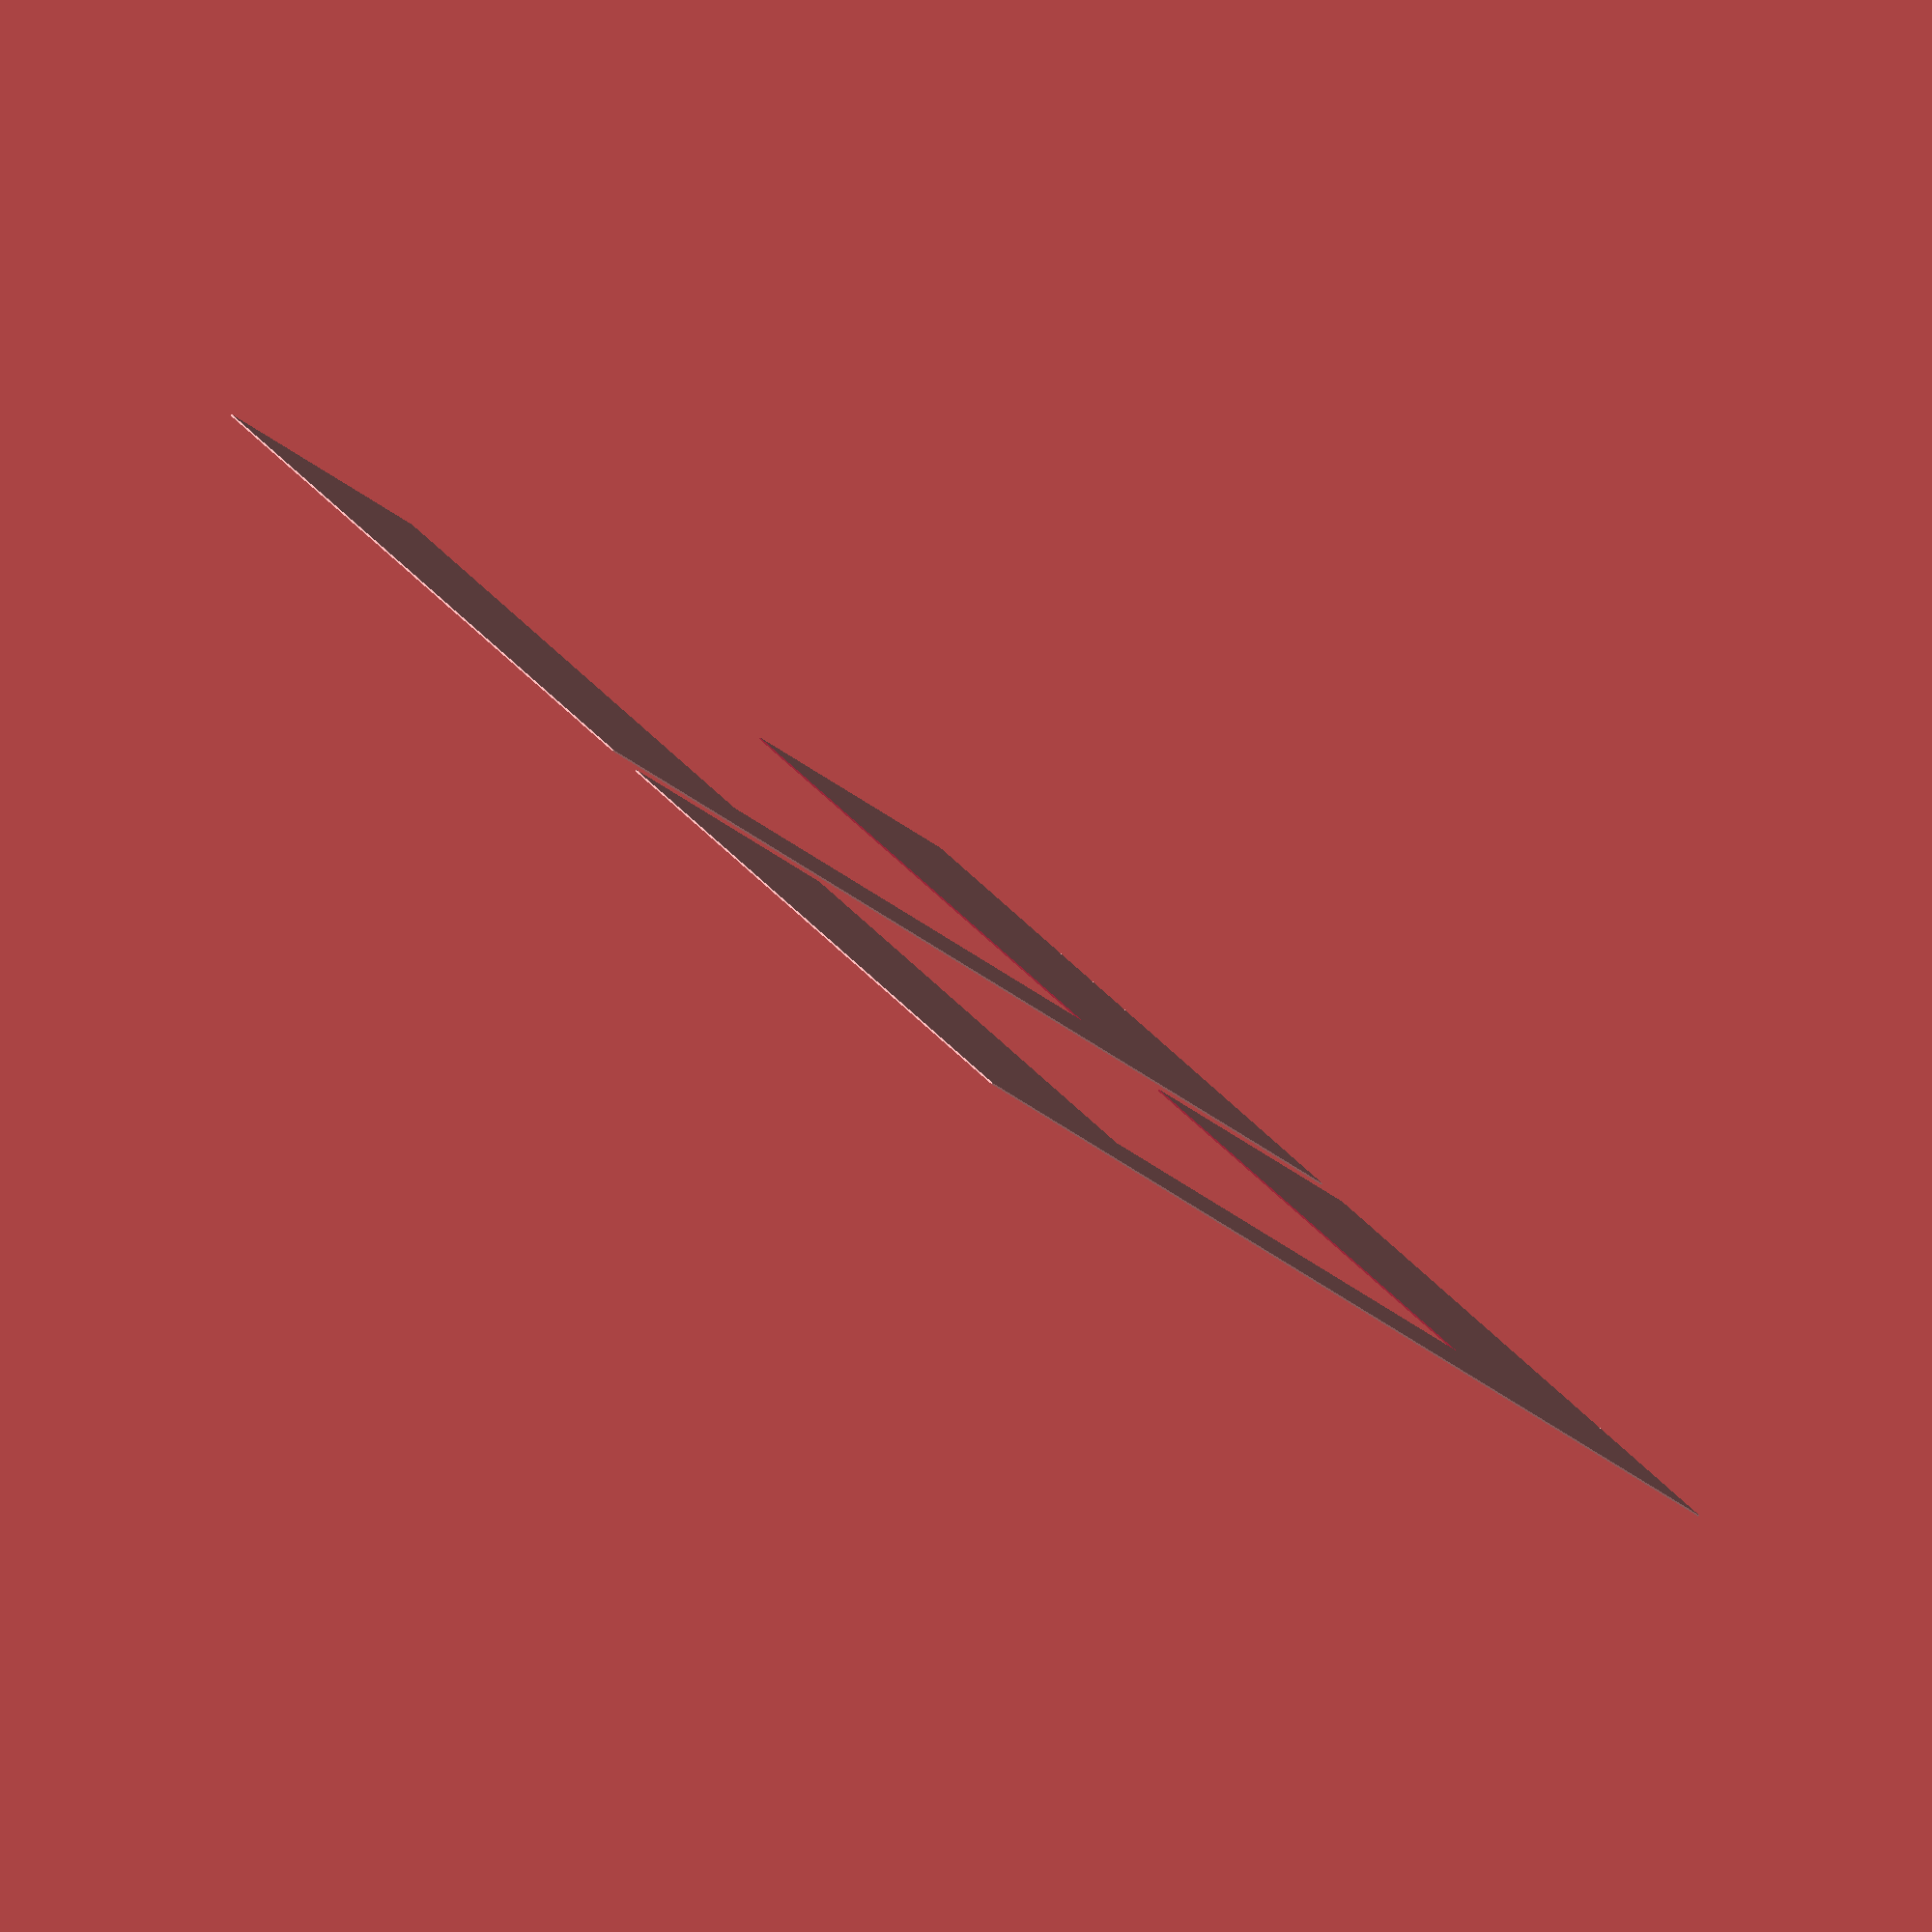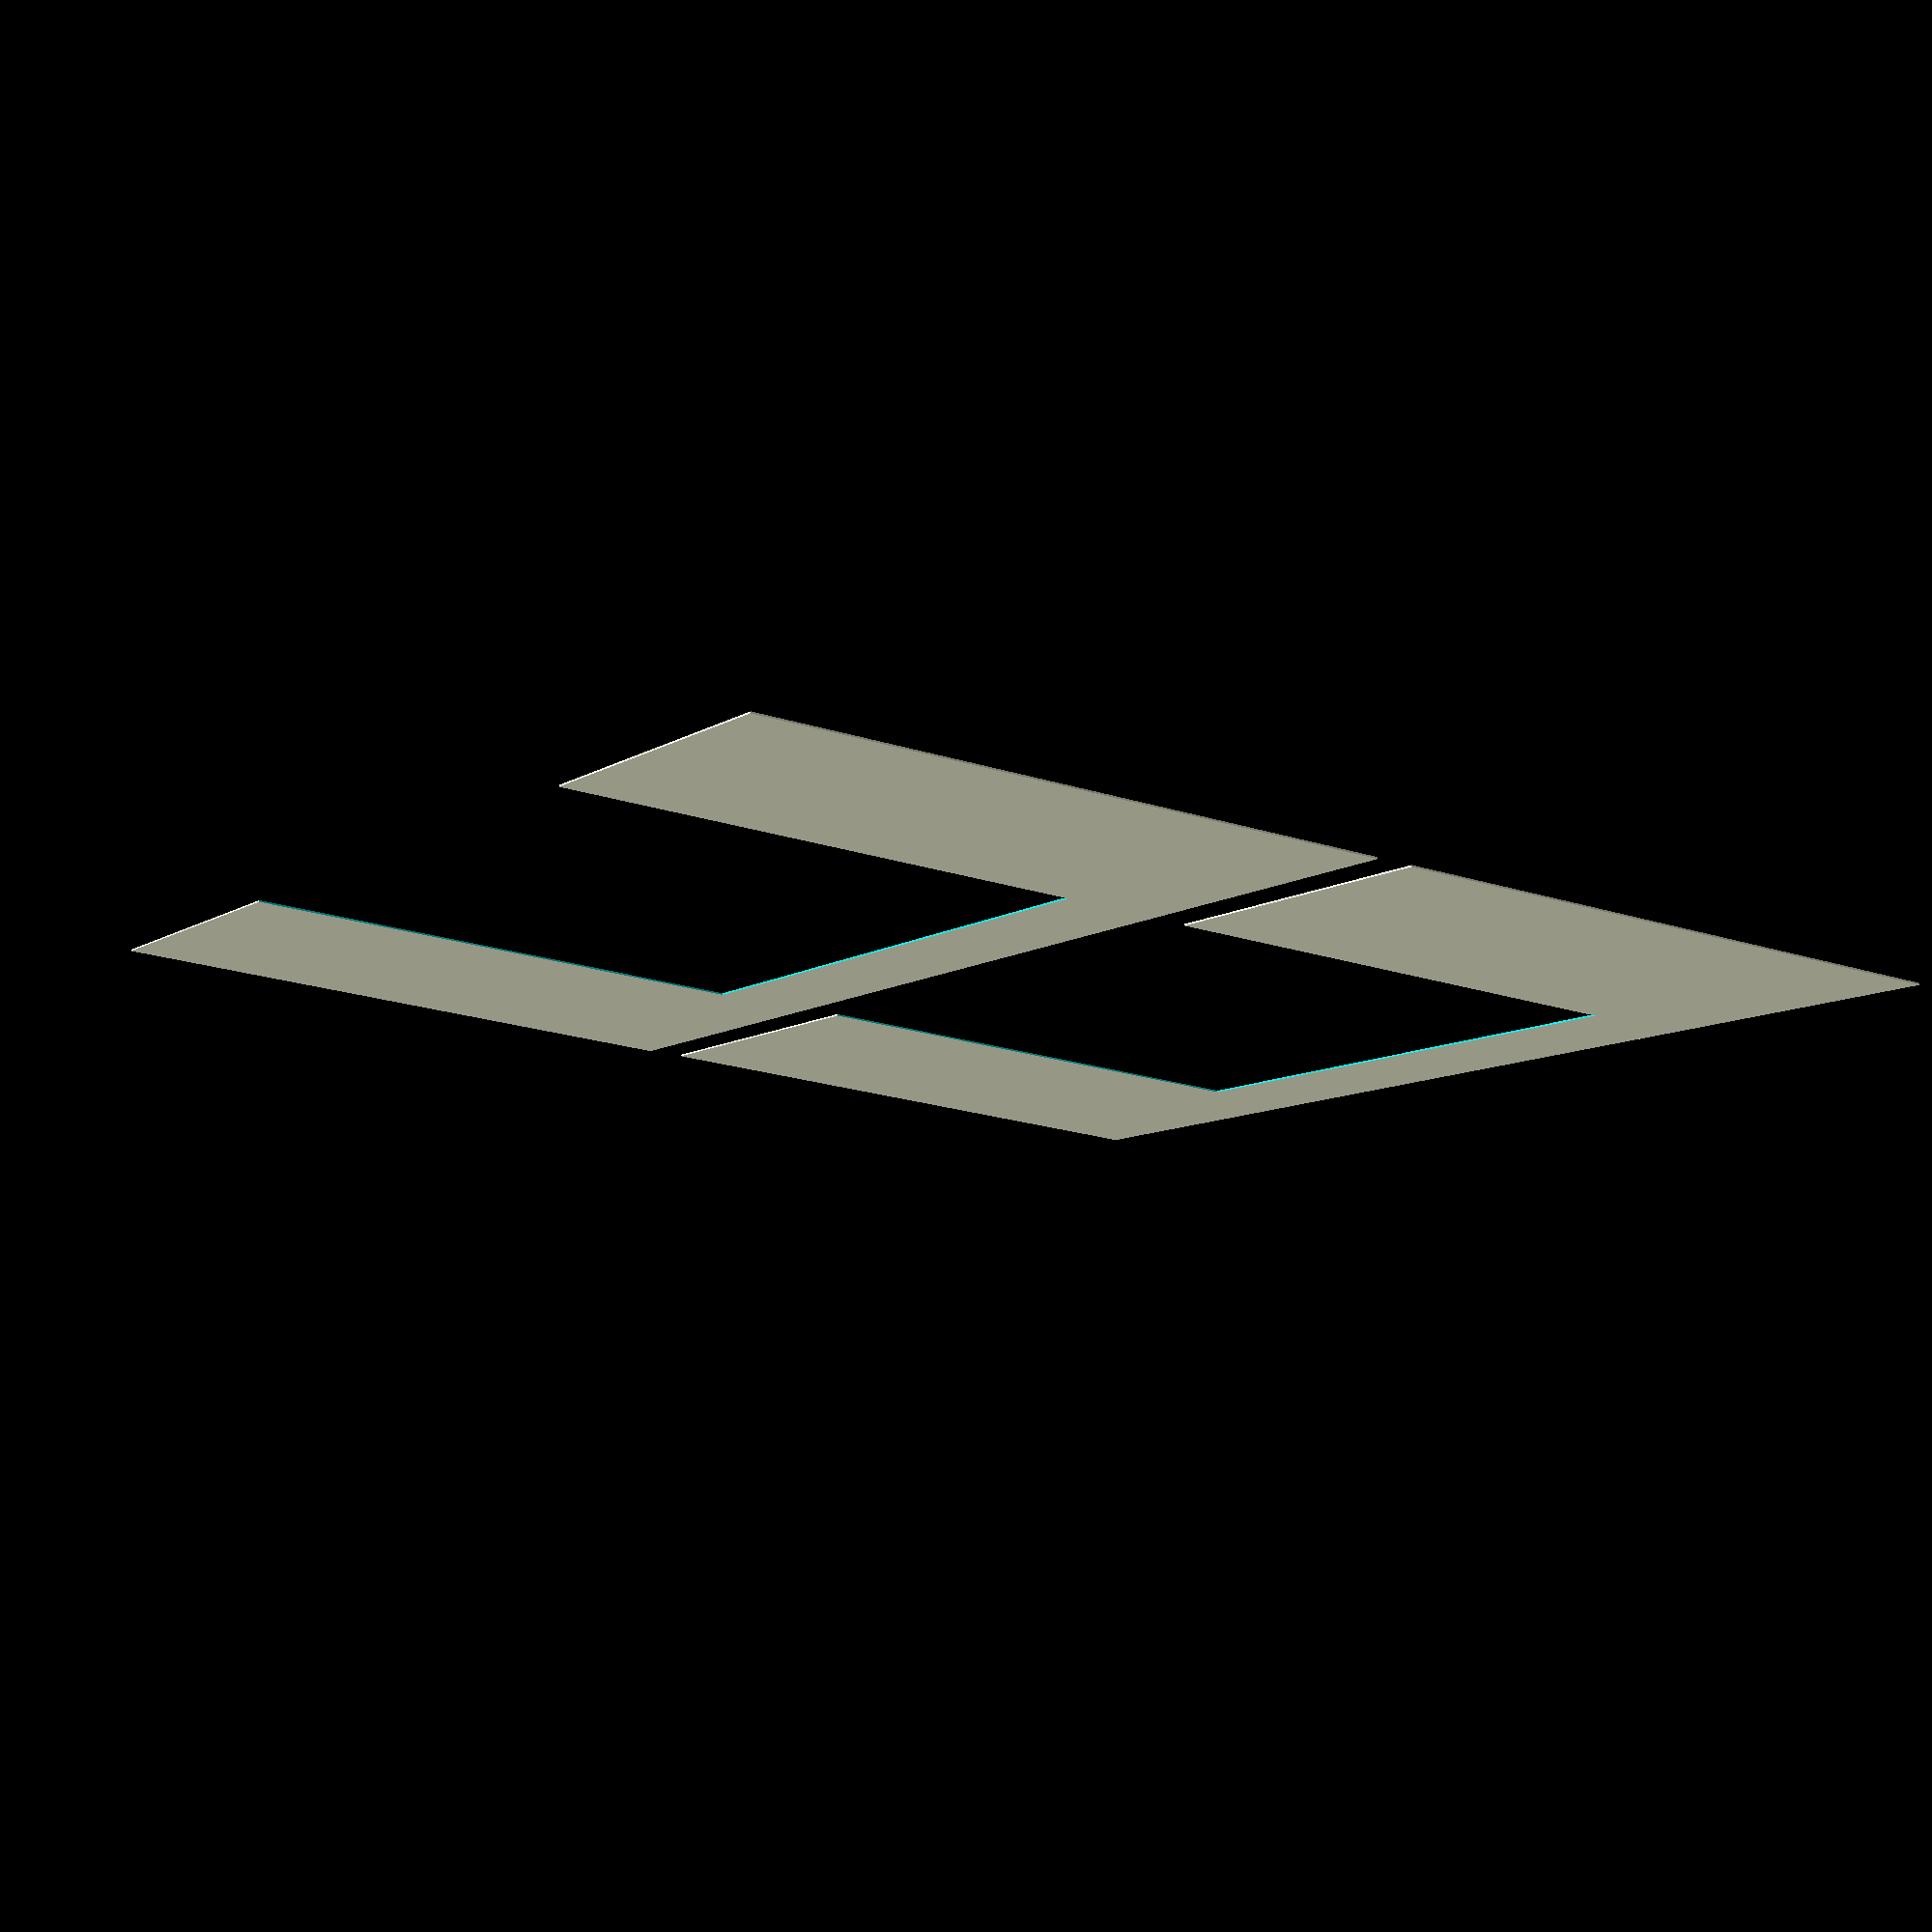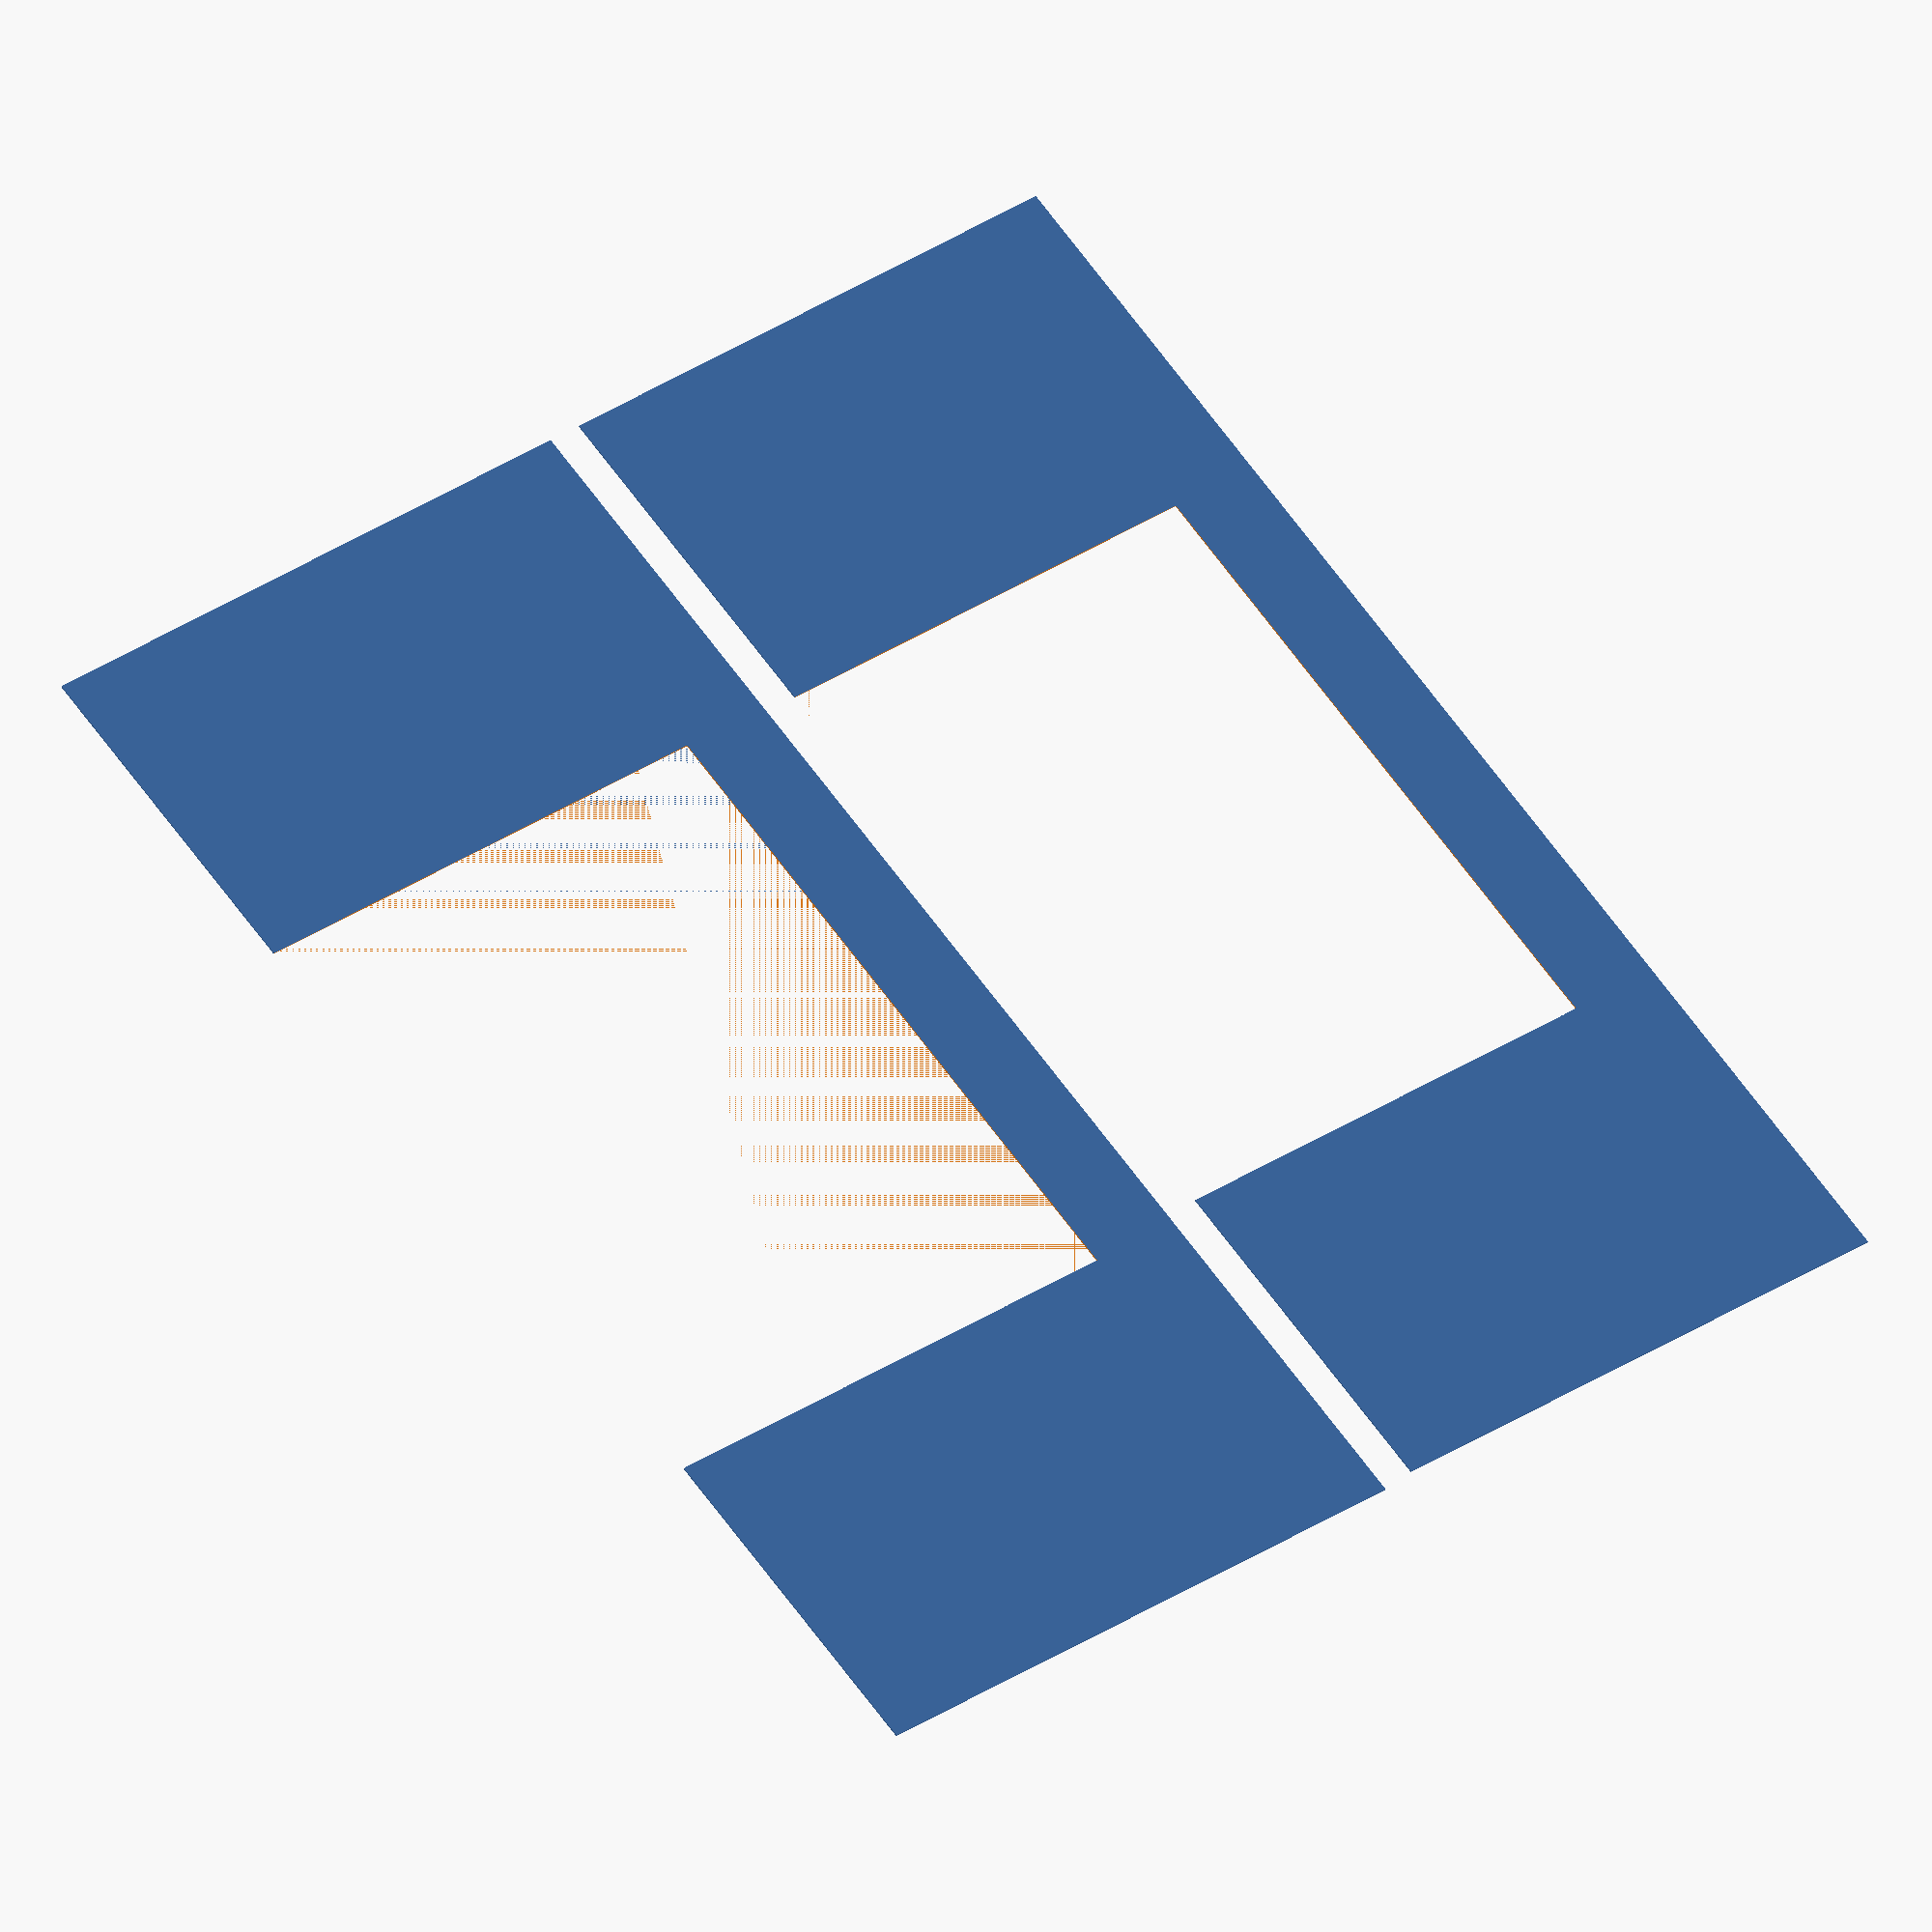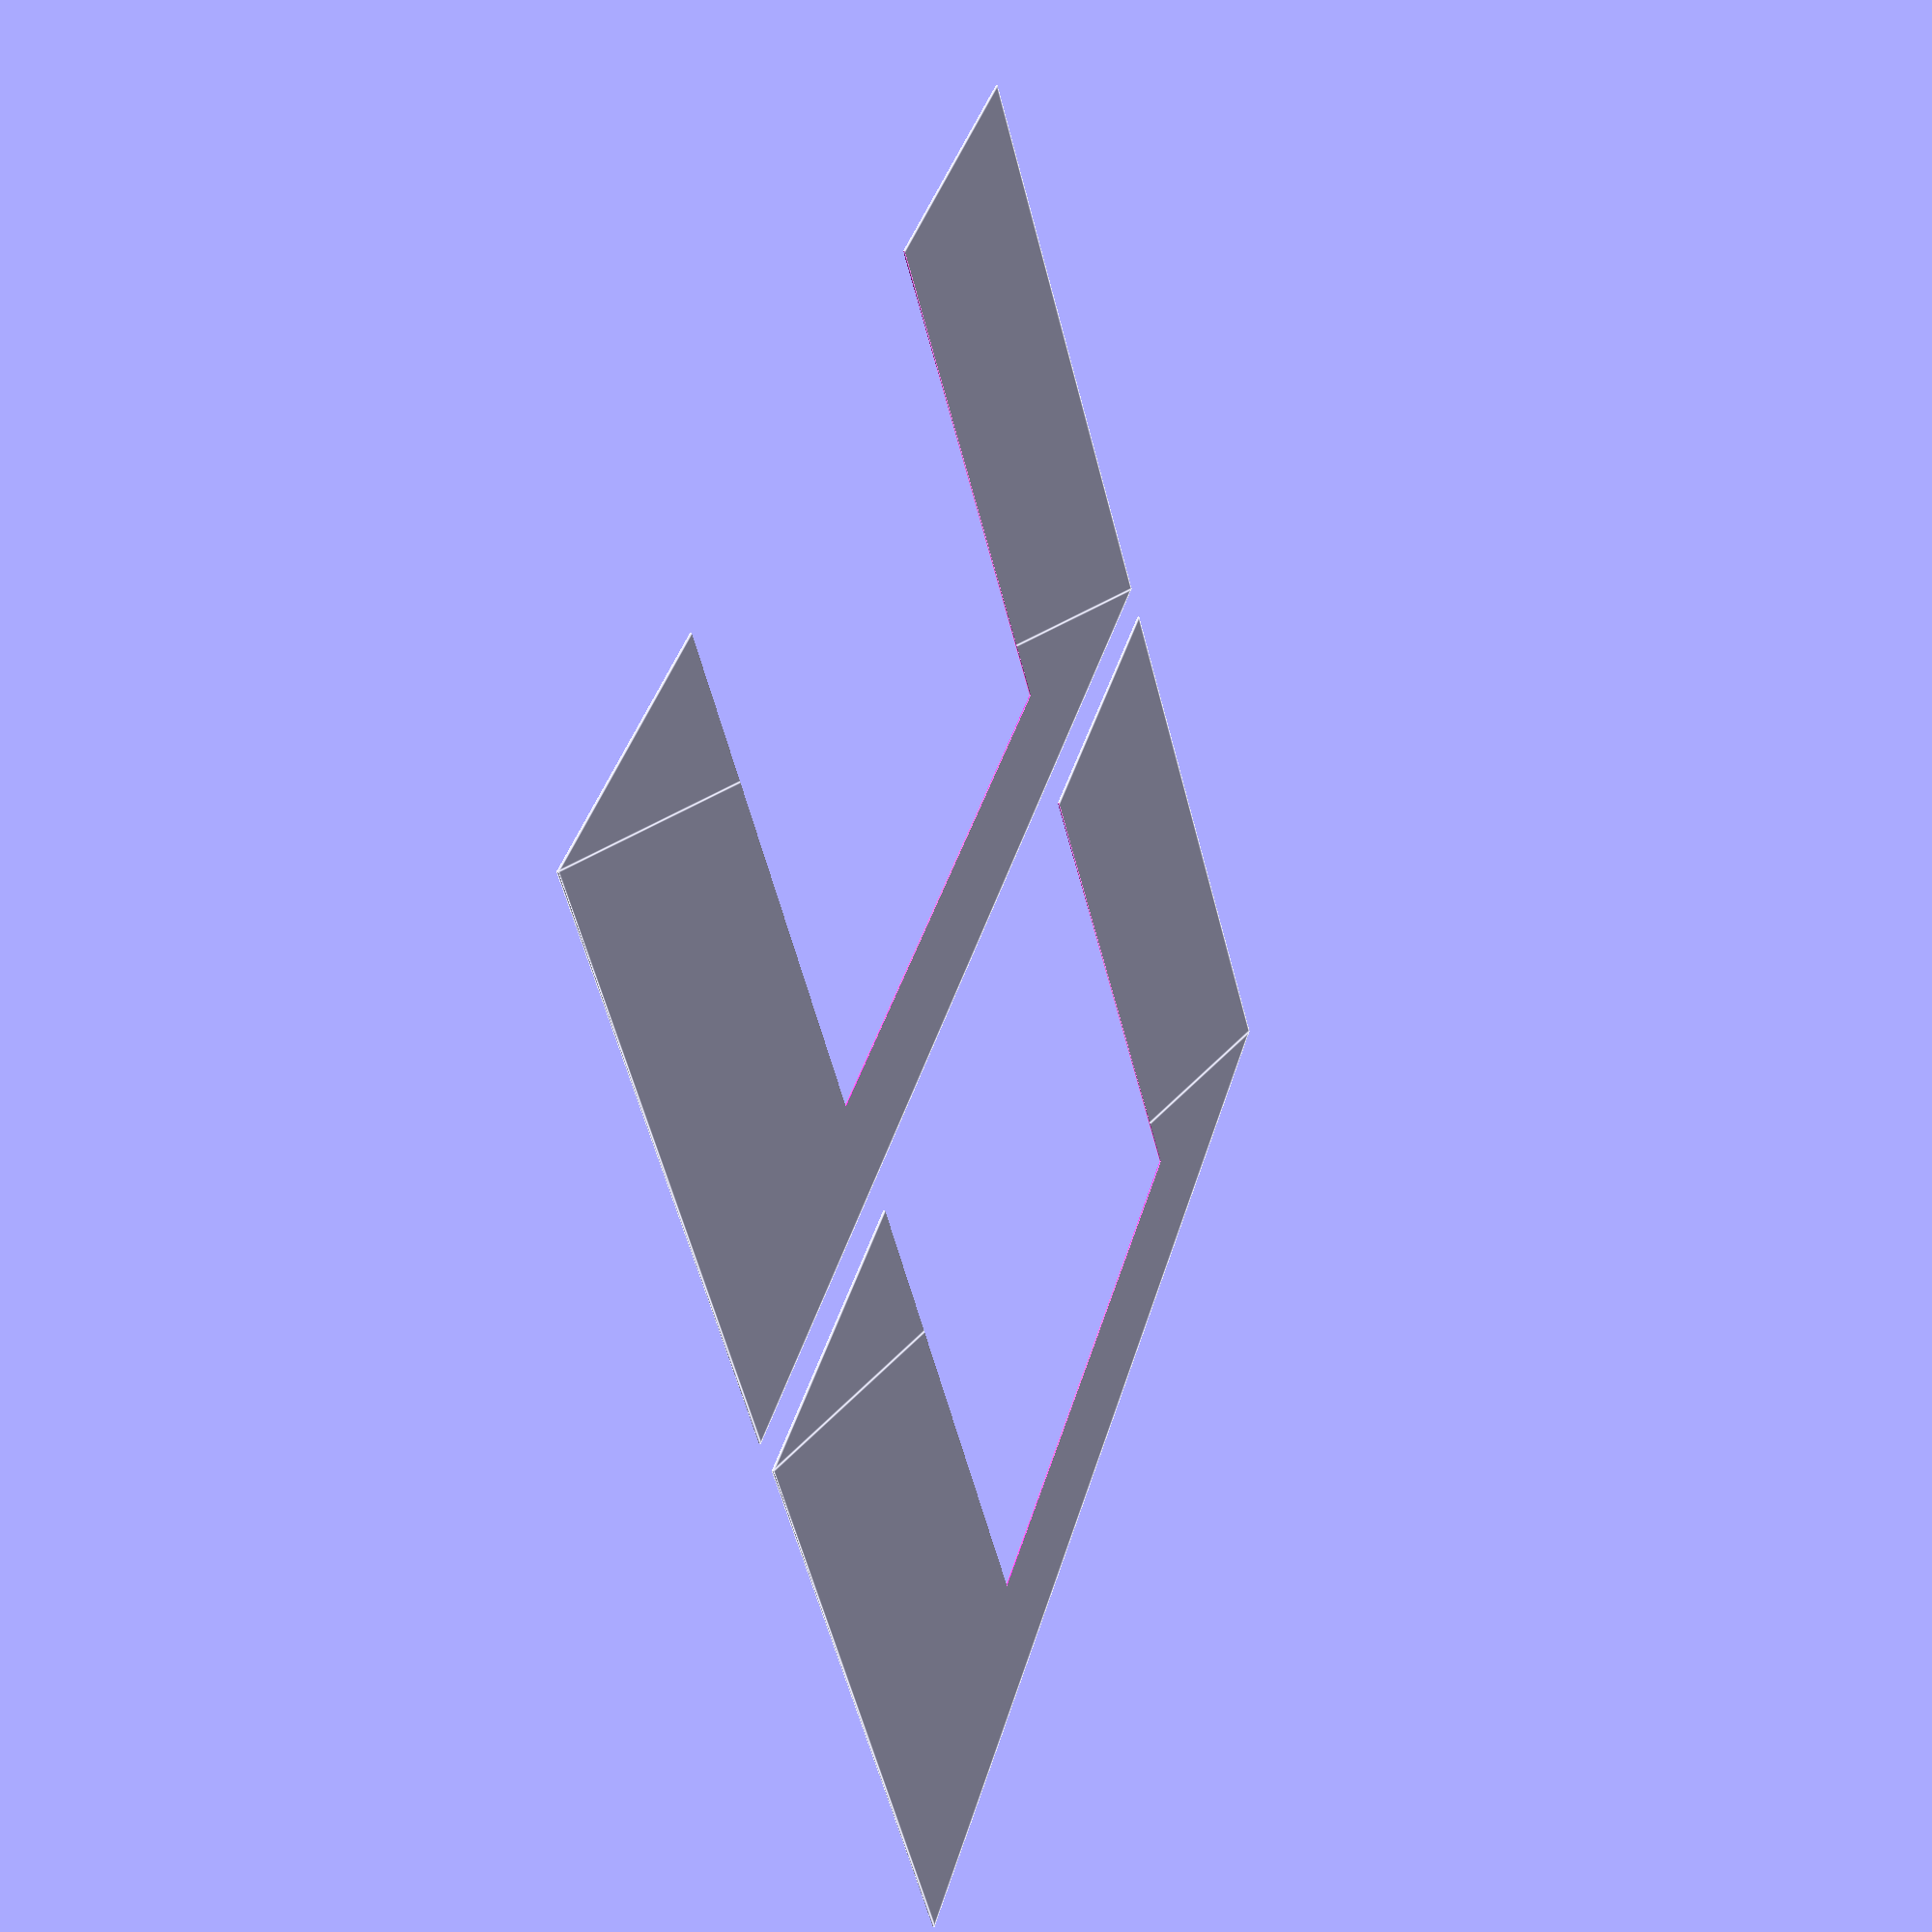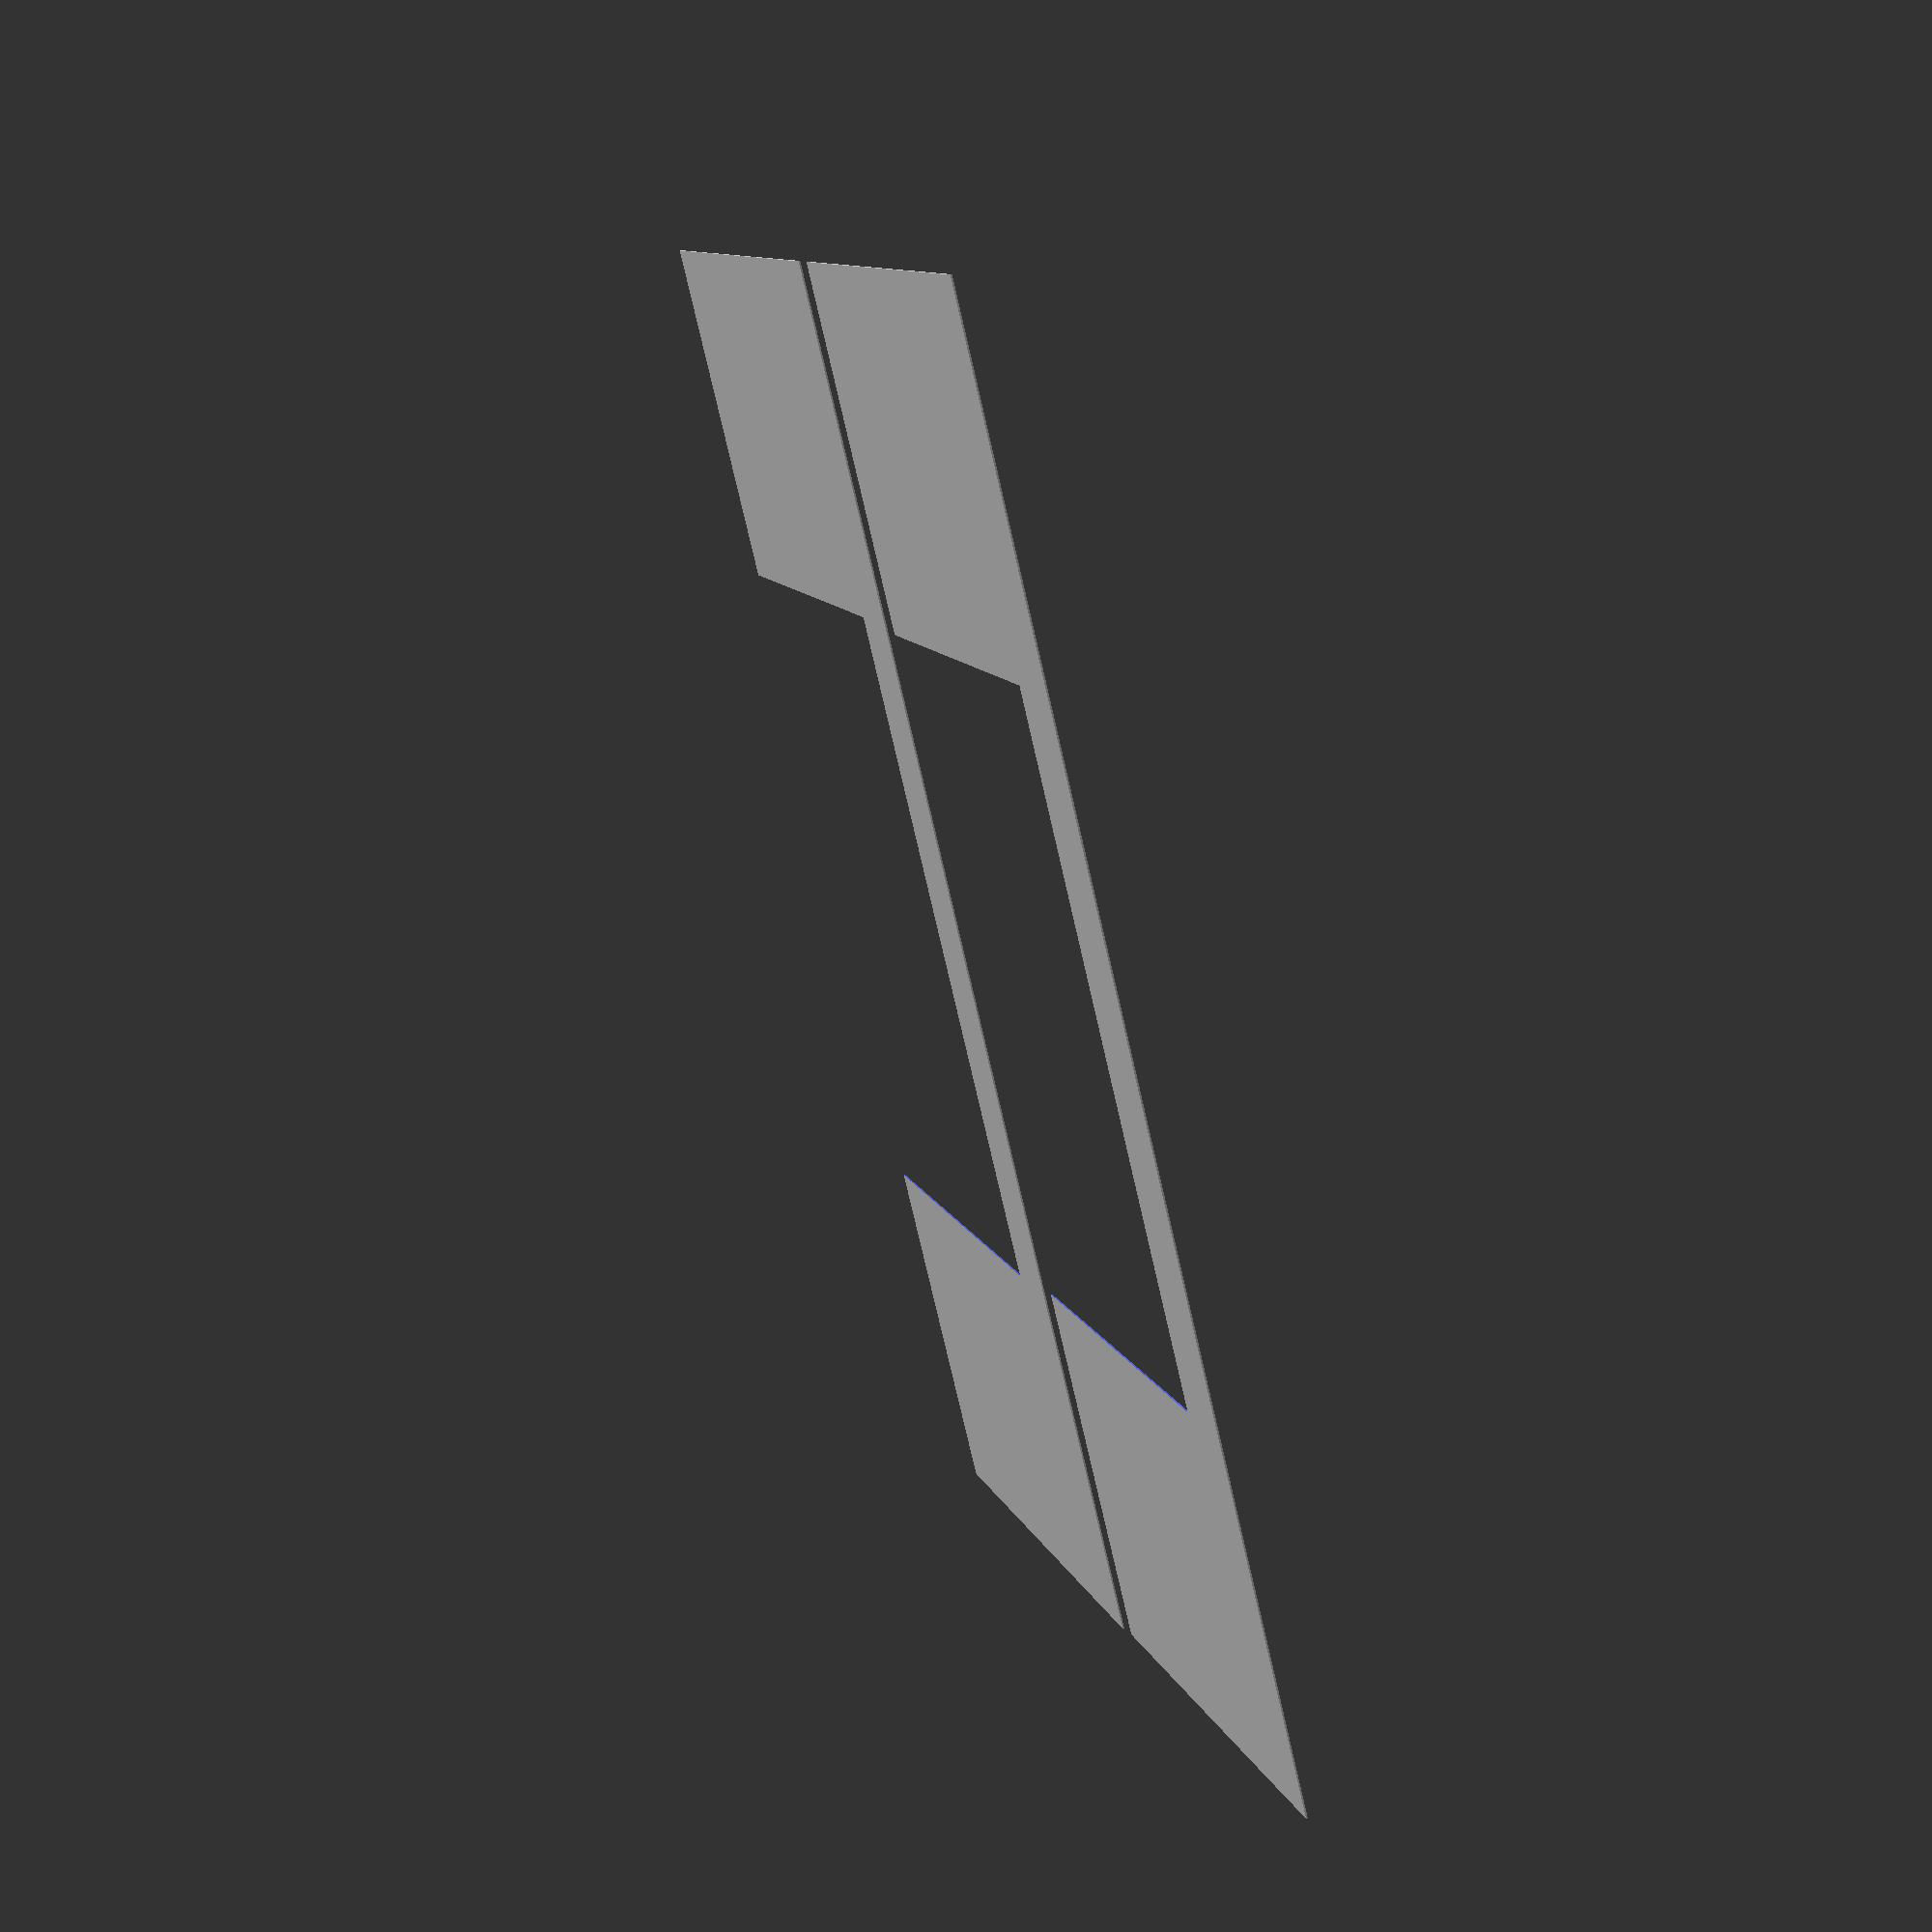
<openscad>
pad=0.1;
in=25.4;
foam=in/4;

// RENDER svg
module library() {
	ac_y=313;

	baffle(
		out_x=888,
		out_y=ac_y+65,
		ac_x=417,
		ac_y=ac_y
	);
}

// RENDER svg
module guest() {
	ac_y=288;
	baffle(
		out_x=885,
		out_y=ac_y+65,
		ac_x=407,
		ac_y=ac_y
	);
}


module baffle(out_x, out_y, ac_x, ac_y) {
	fout_x=out_x-foam*2;
	fac_x=ac_x+foam*2;
	fac_y=ac_y+foam;
	difference() {
		square([fout_x,out_y]);
		translate([fout_x/2-fac_x/2,-pad])
		square([fac_x,fac_y+pad]);
	}
}

library();

translate([0,400])
guest();

</openscad>
<views>
elev=264.1 azim=51.3 roll=37.9 proj=o view=solid
elev=281.8 azim=120.0 roll=5.3 proj=p view=wireframe
elev=34.6 azim=53.6 roll=348.4 proj=o view=wireframe
elev=188.3 azim=316.2 roll=249.3 proj=p view=edges
elev=306.0 azim=47.0 roll=70.7 proj=p view=solid
</views>
